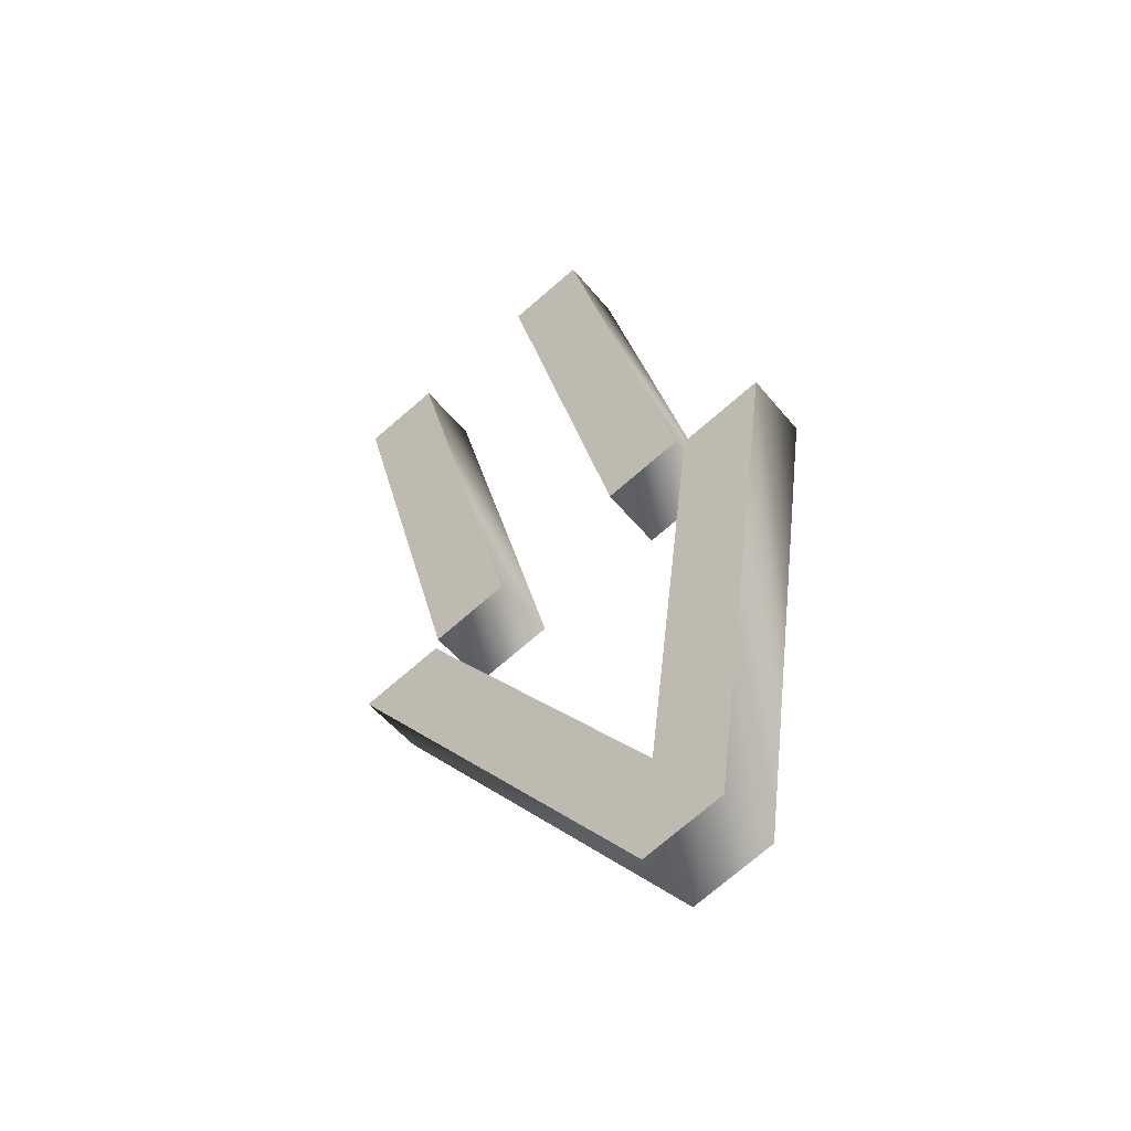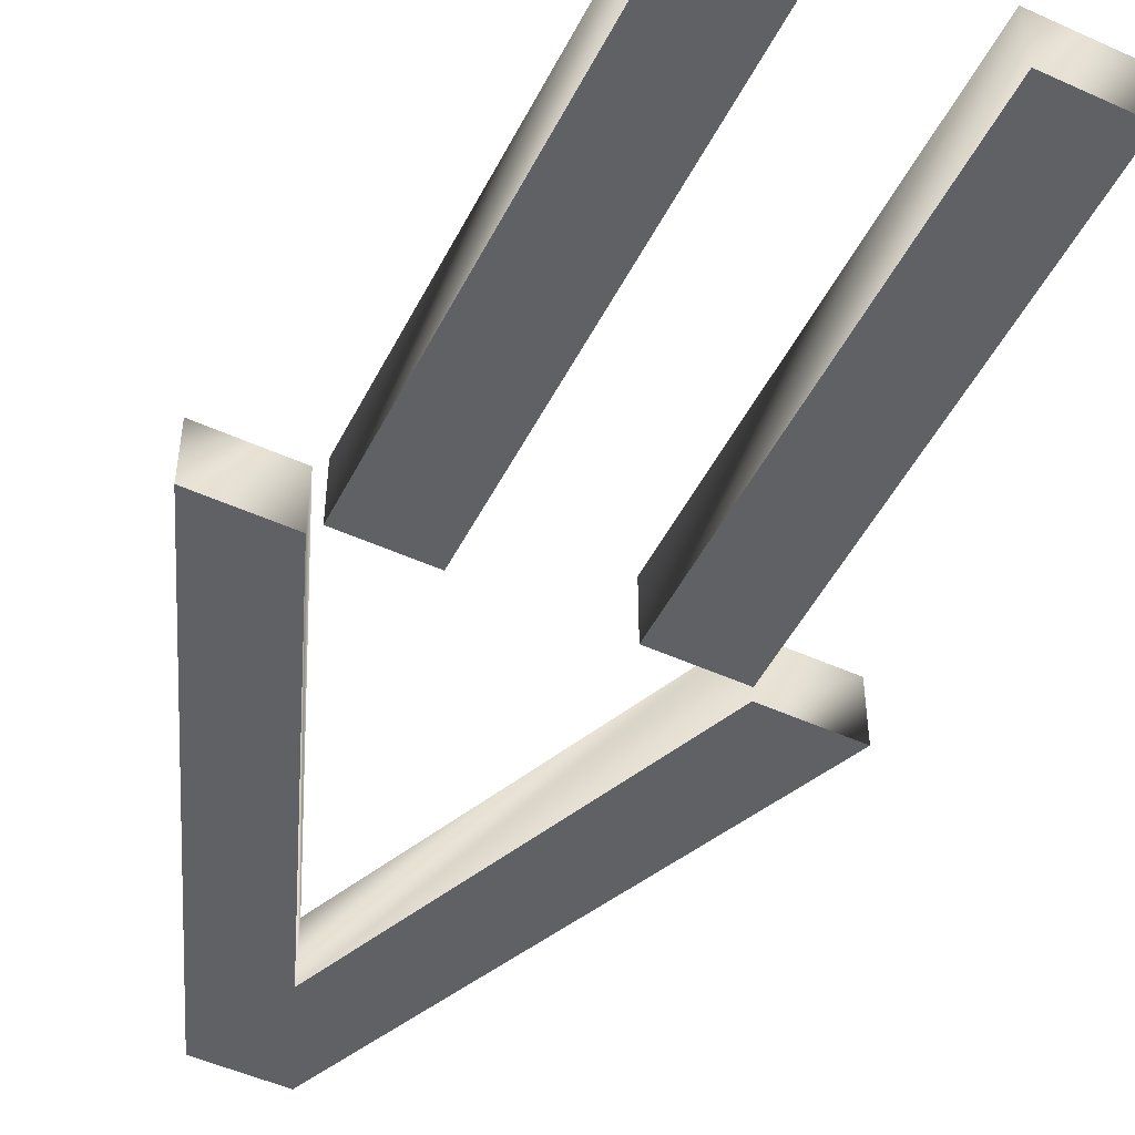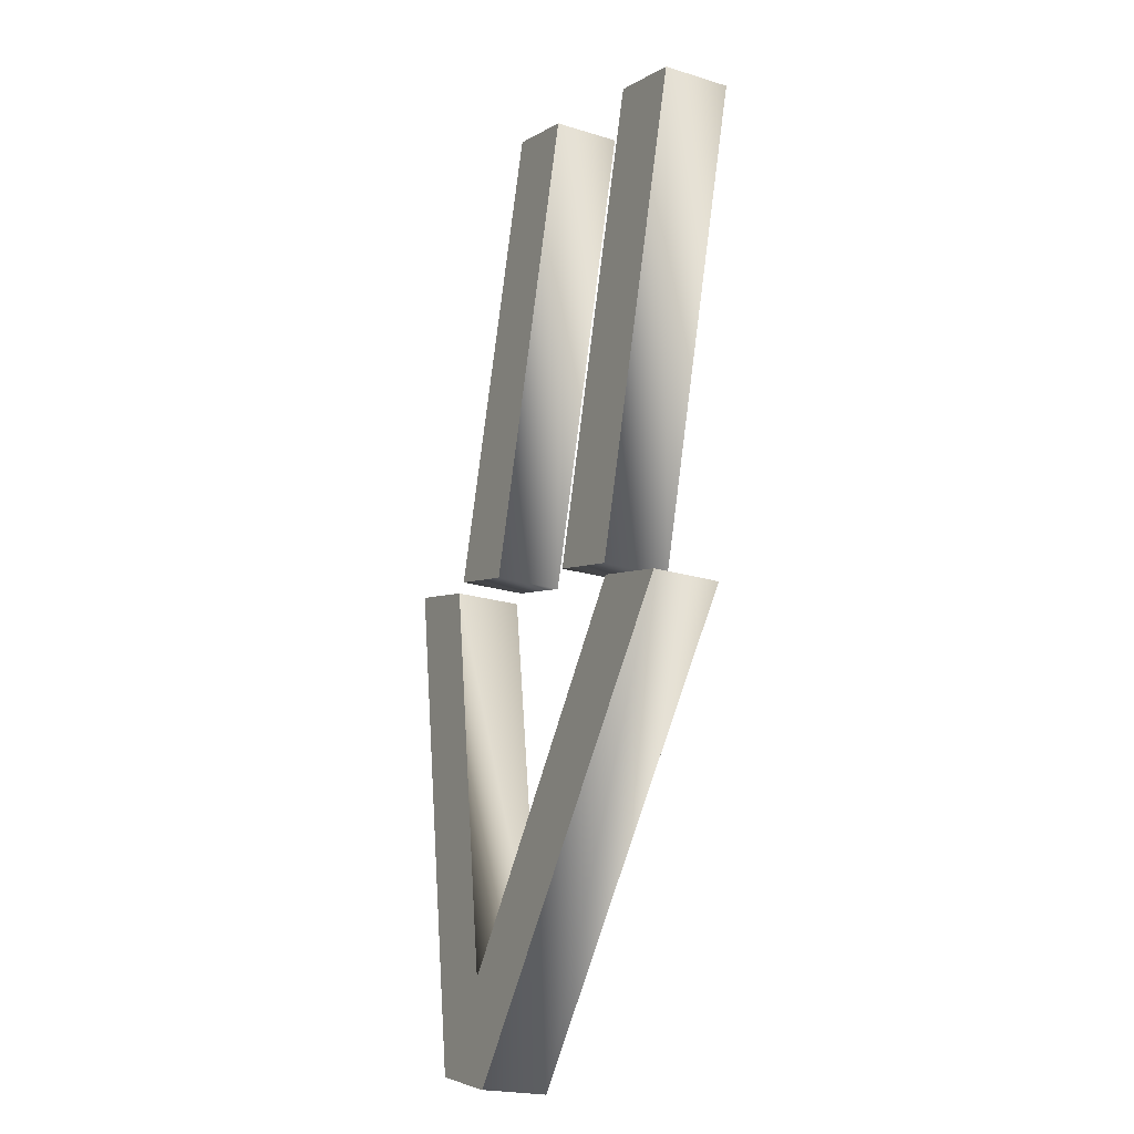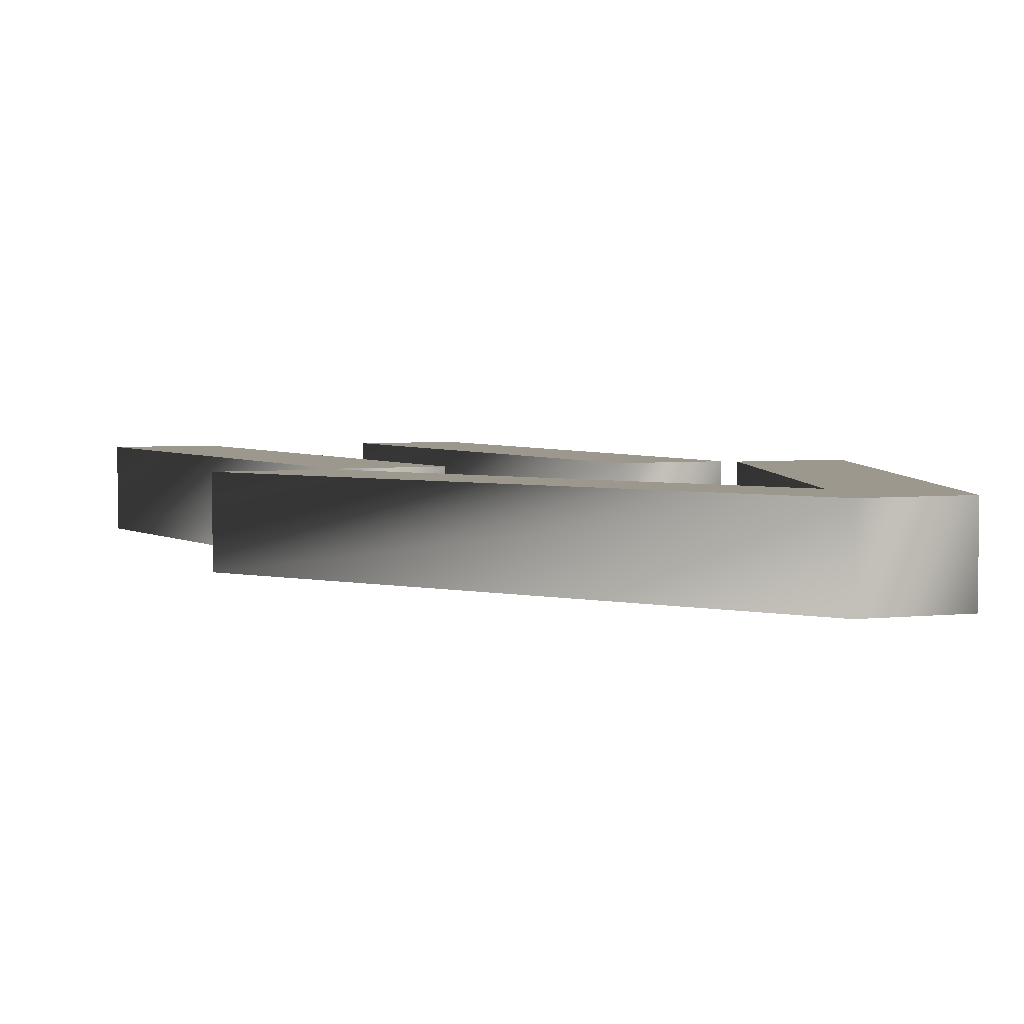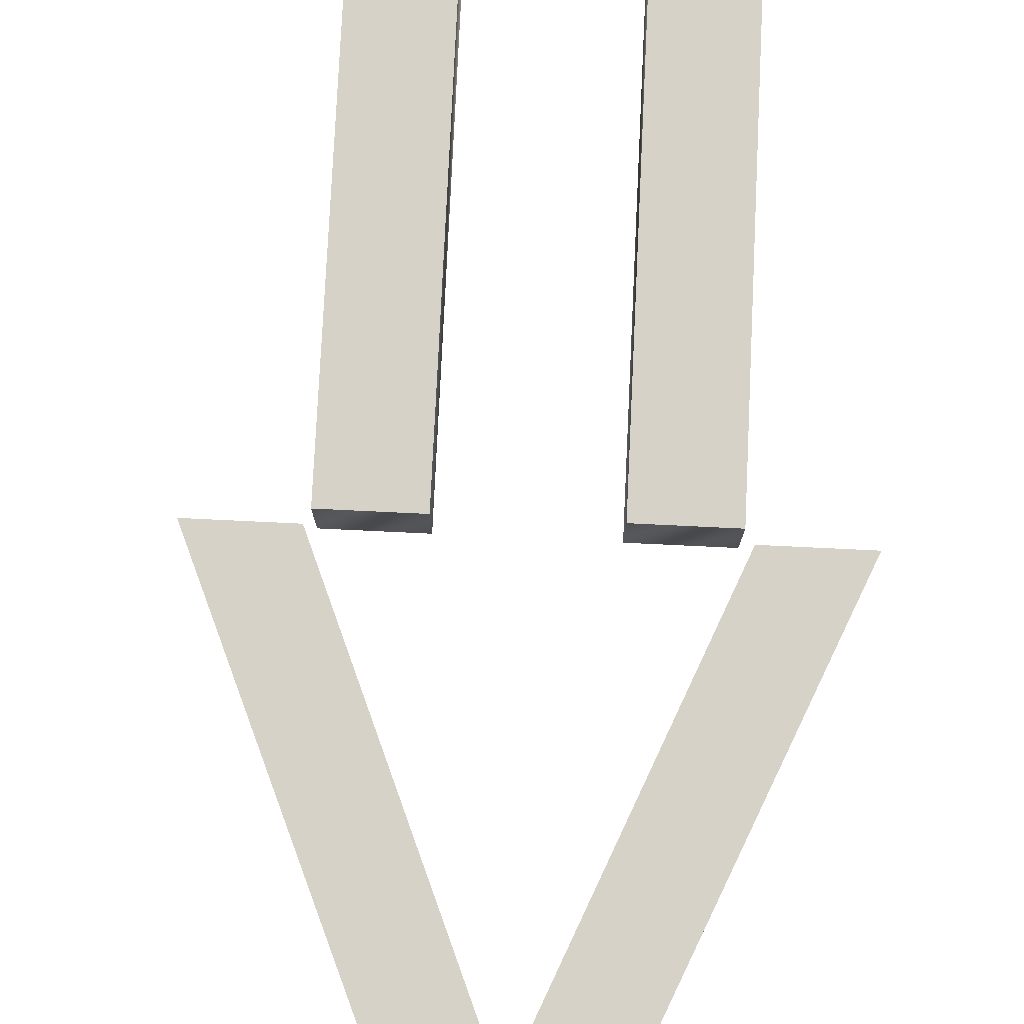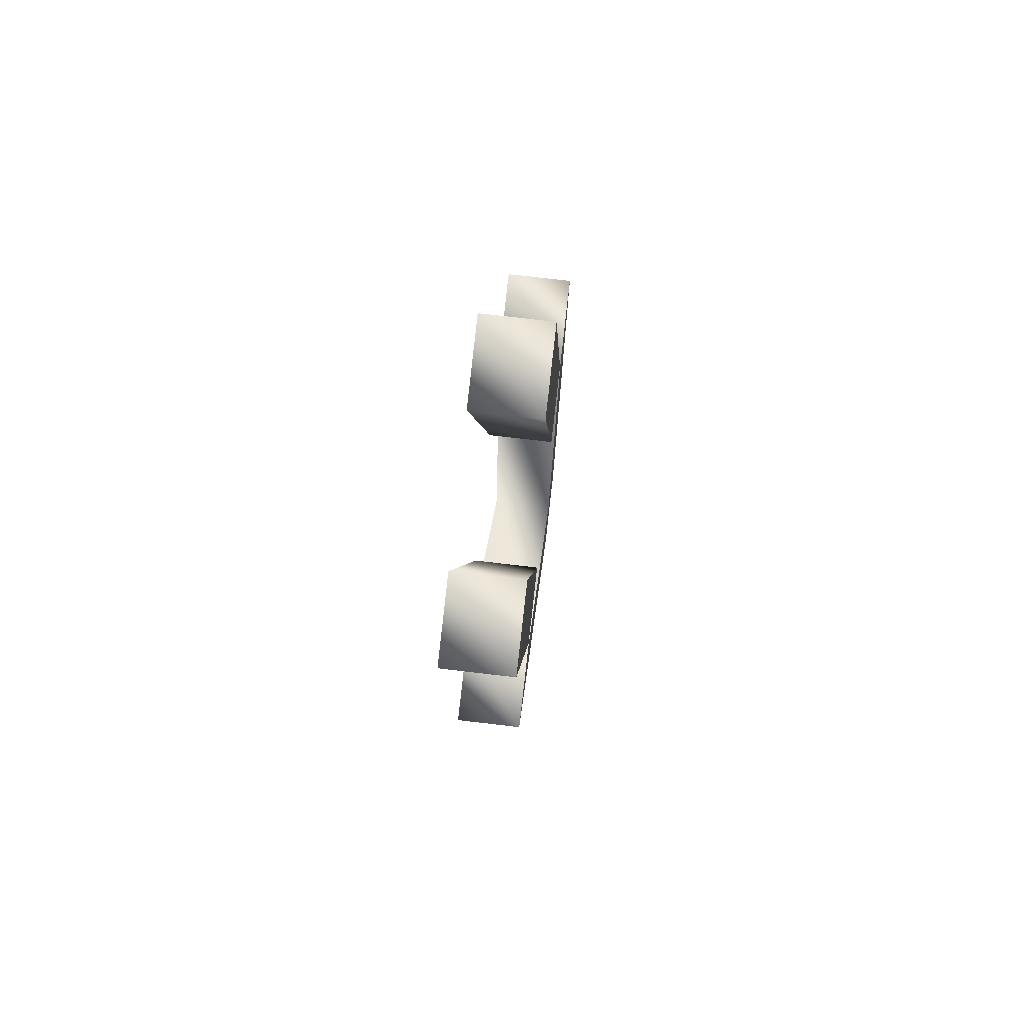
<metadata>
{"format":"obj","ext":"obj","renderer":"f3d","projection":"perspective","resolution":1024,"background":"white","views":[{"elev":-52.5,"azim":38.1,"up":"+Y"},{"elev":-50.1,"azim":168.5,"up":"+Z"},{"elev":-21.2,"azim":-118.8,"up":"+Y"},{"elev":3.2,"azim":-10.5,"up":"+Z"},{"elev":77.8,"azim":17.7,"up":"+Z"},{"elev":74.8,"azim":-83.3,"up":"+Y"}]}
</metadata>
<code>
v -0.0473 0.7922 -1.977
v 0.02705 0.6954 -1.977
v 0.04312 0.8164 -1.977
v 0.06833 0.8232 -1.977
v 0.04653 0.6701 -1.977
v 0.02277 0.6638 -1.977
v -0.07252 0.7855 -1.977
v 0.01647 0.8127 -1.977
v -0.02011 0.9495 -1.977
v 0.003651 0.9559 -1.977
v 0.04024 0.8191 -1.977
v -0.04671 0.7958 -1.977
v -0.08329 0.9326 -1.977
v -0.05953 0.939 -1.977
v -0.02294 0.8022 -1.977
v -0.0473 0.7922 -1.997
v 0.02705 0.6954 -1.997
v 0.04312 0.8164 -1.997
v 0.06833 0.8232 -1.997
v 0.04653 0.6701 -1.997
v 0.02277 0.6638 -1.997
v -0.07252 0.7855 -1.997
v 0.01647 0.8127 -1.997
v -0.02011 0.9495 -1.997
v 0.003651 0.9559 -1.997
v 0.04024 0.8191 -1.997
v -0.04671 0.7958 -1.997
v -0.08329 0.9326 -1.997
v -0.05953 0.939 -1.997
v -0.02294 0.8022 -1.997
v 0.01647 0.8127 -1.997
v 0.01647 0.8127 -1.977
v -0.02011 0.9495 -1.997
v -0.02011 0.9495 -1.977
v 0.003651 0.9559 -1.997
v 0.003651 0.9559 -1.977
v 0.04024 0.8191 -1.997
v 0.04024 0.8191 -1.977
v -0.04671 0.7958 -1.997
v -0.04671 0.7958 -1.977
v -0.08329 0.9326 -1.997
v -0.08329 0.9326 -1.977
v -0.05953 0.939 -1.997
v -0.05953 0.939 -1.977
v -0.02294 0.8022 -1.997
v -0.02294 0.8022 -1.977
v -0.0473 0.7922 -1.997
v -0.0473 0.7922 -1.977
v 0.02705 0.6954 -1.997
v 0.02705 0.6954 -1.977
v 0.04312 0.8164 -1.997
v 0.04312 0.8164 -1.977
v 0.06833 0.8232 -1.997
v 0.06833 0.8232 -1.977
v 0.04653 0.6701 -1.997
v 0.04653 0.6701 -1.977
v 0.02277 0.6638 -1.997
v 0.02277 0.6638 -1.977
v -0.07252 0.7855 -1.997
v -0.07252 0.7855 -1.977
f 3 5 4
f 2 5 3
f 2 6 5
f 1 6 2
f 1 7 6
f 13 15 14
f 13 12 15
f 9 11 10
f 9 8 11
f 18 20 19
f 17 20 18
f 17 21 20
f 16 21 17
f 16 22 21
f 28 30 29
f 28 27 30
f 24 26 25
f 24 23 26
f 60 48 47
f 60 47 59
f 58 60 59
f 58 59 57
f 56 58 57
f 56 57 55
f 54 56 55
f 54 55 53
f 52 54 53
f 52 53 51
f 50 52 51
f 50 51 49
f 48 50 49
f 48 49 47
f 46 40 39
f 46 39 45
f 44 46 45
f 44 45 43
f 42 44 43
f 42 43 41
f 40 42 41
f 40 41 39
f 38 32 31
f 38 31 37
f 36 38 37
f 36 37 35
f 34 36 35
f 34 35 33
f 32 34 33
f 32 33 31

</code>
